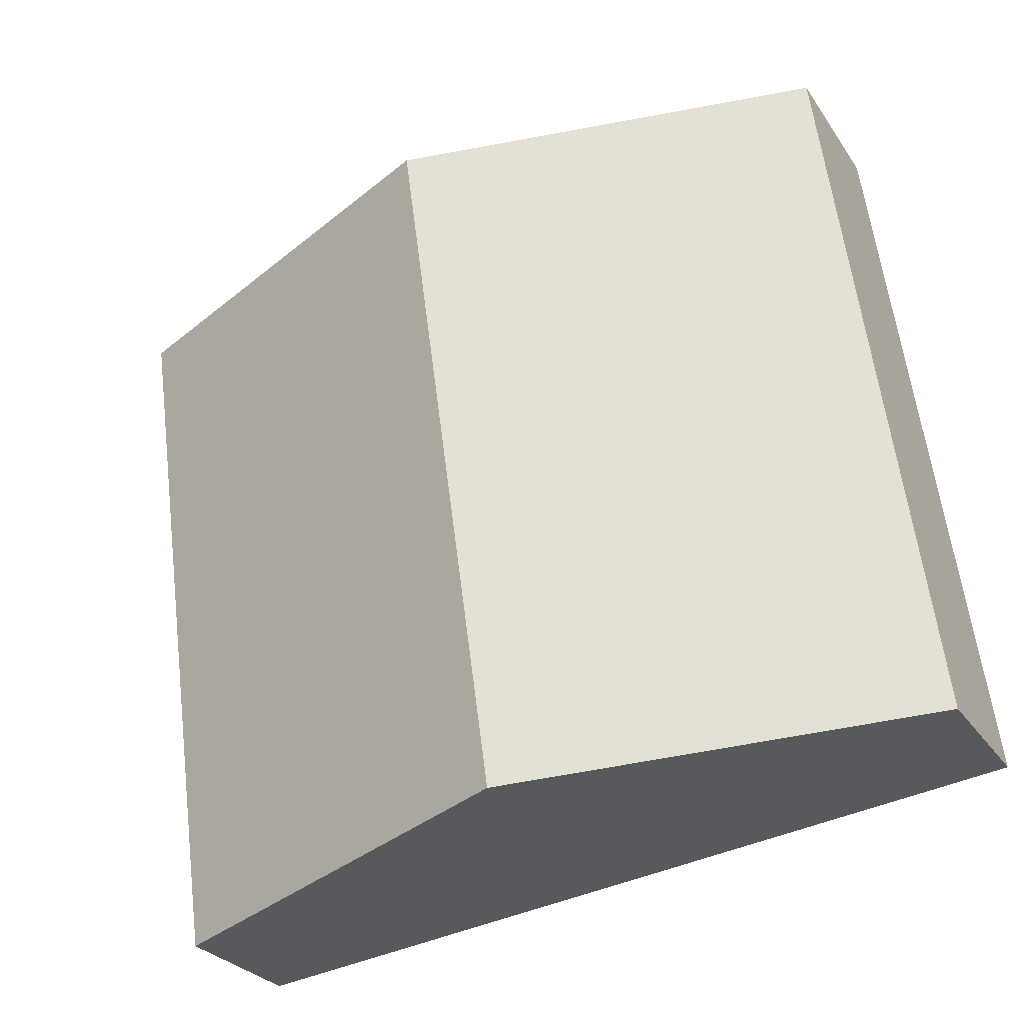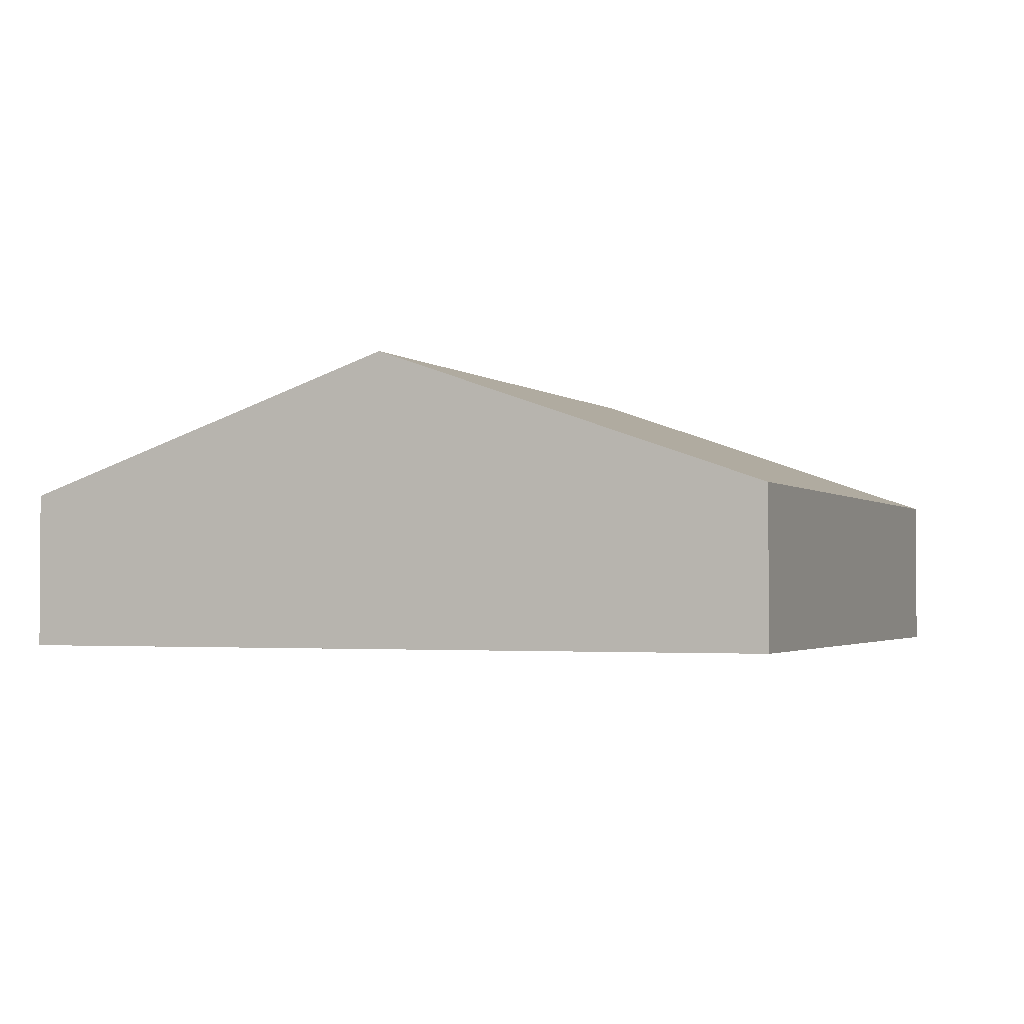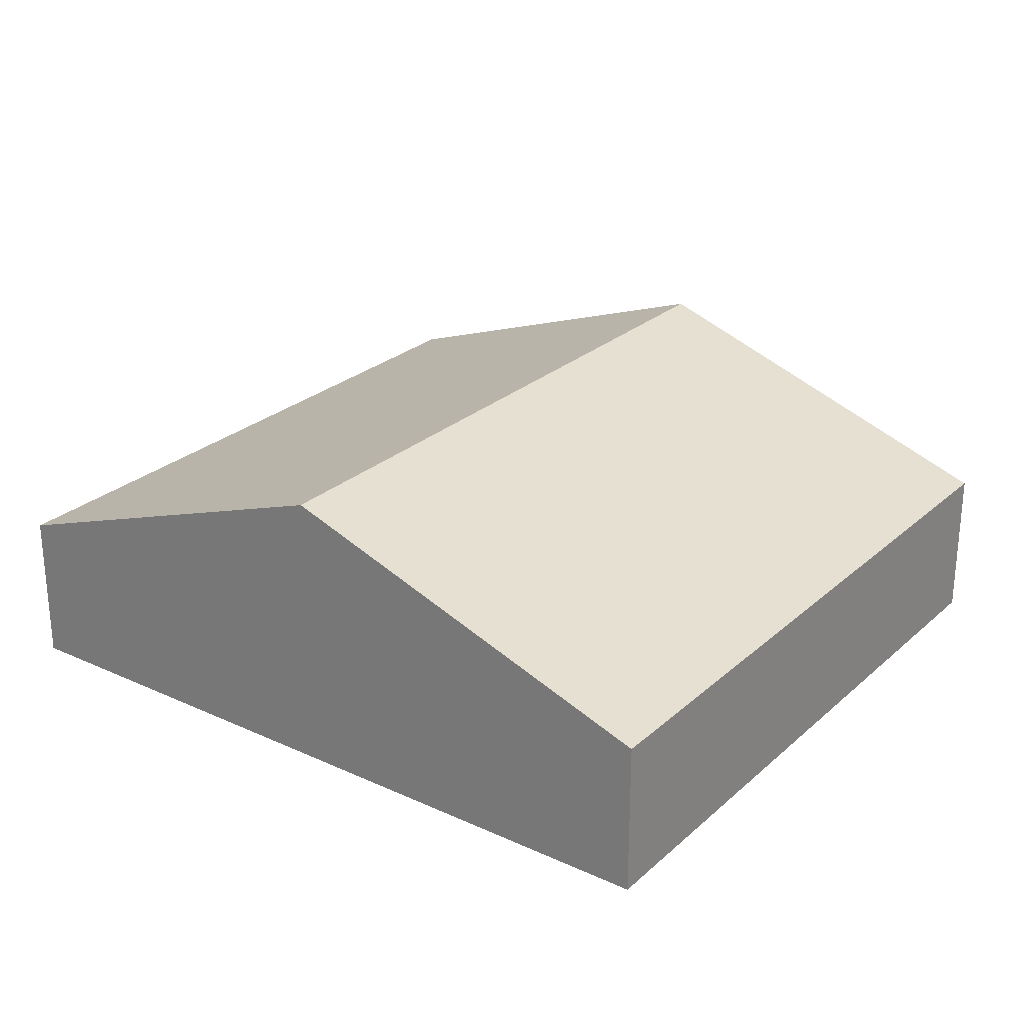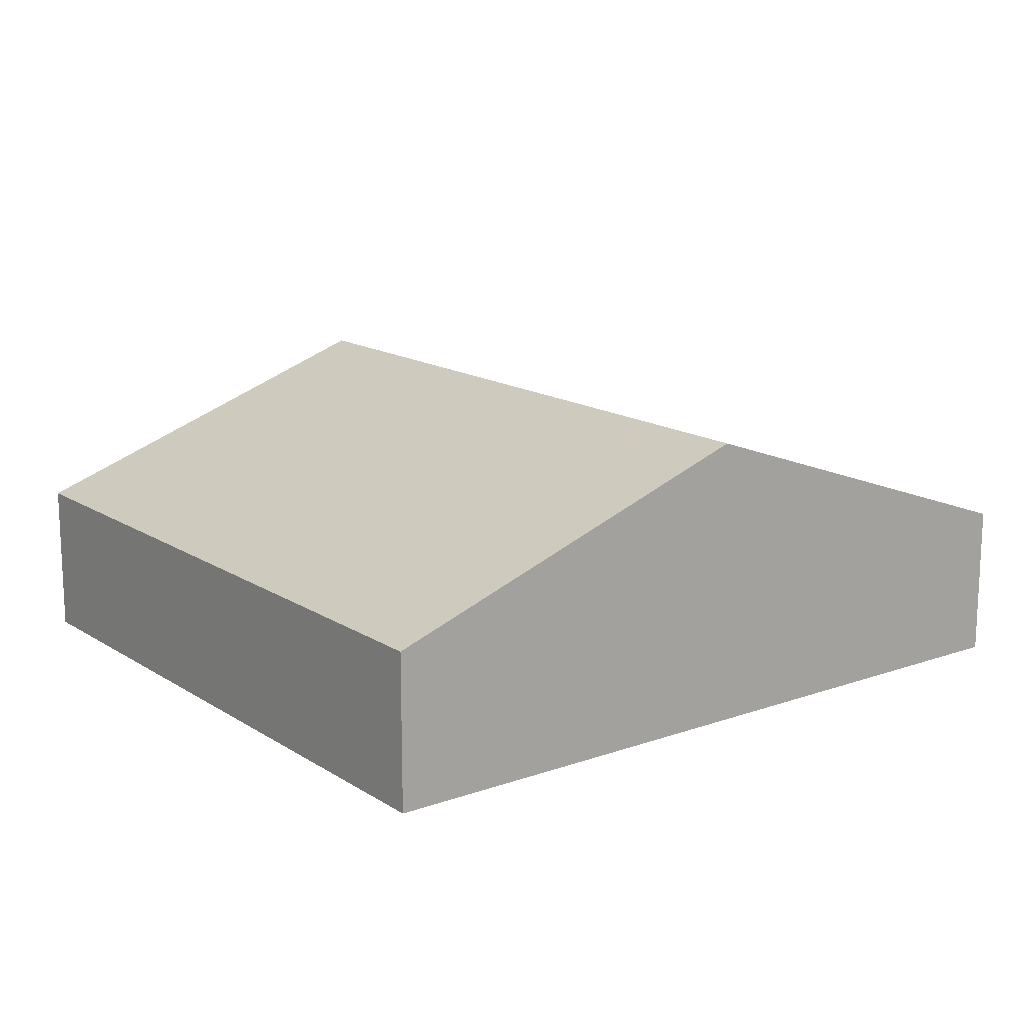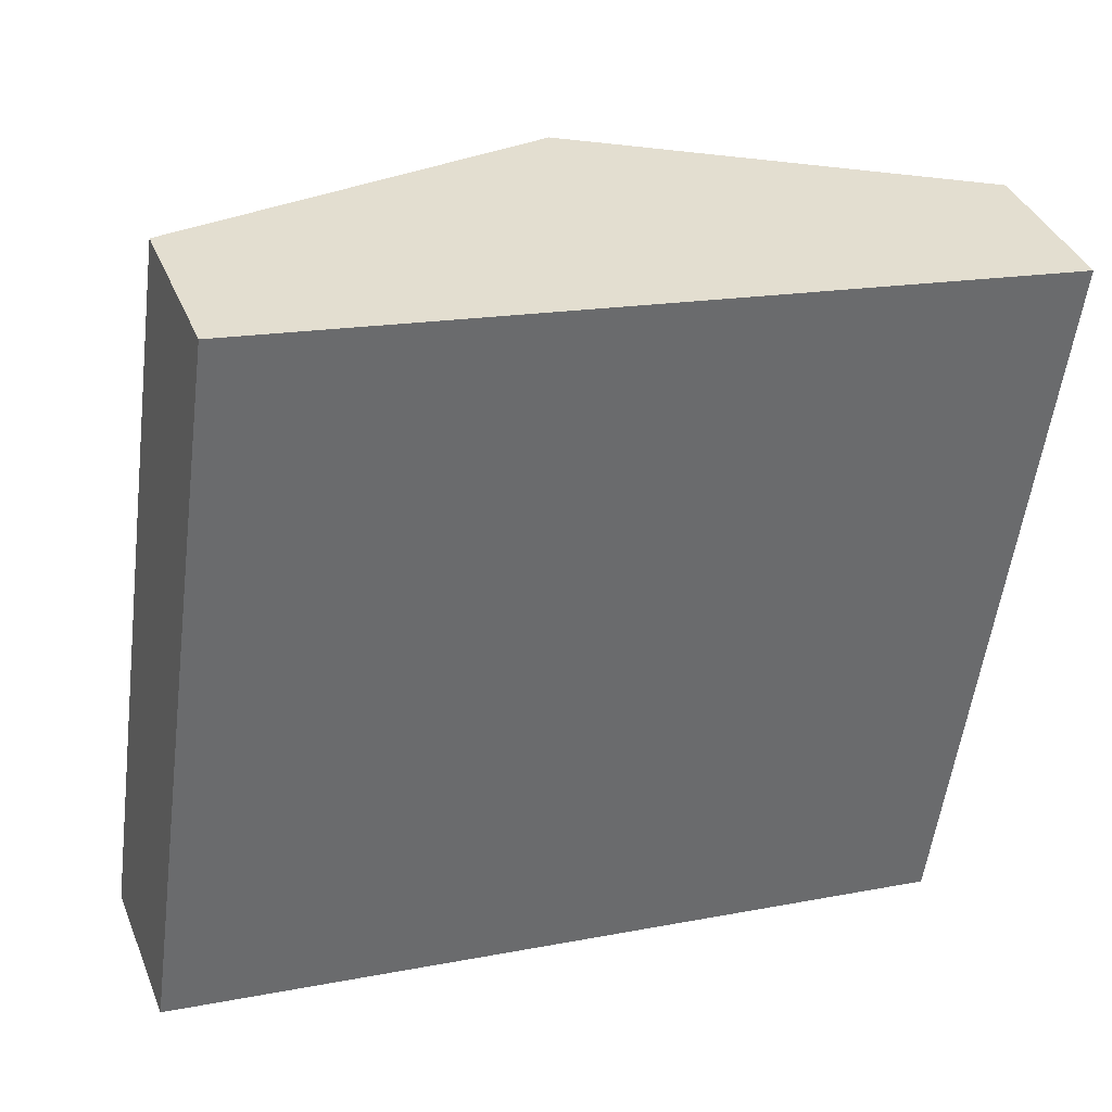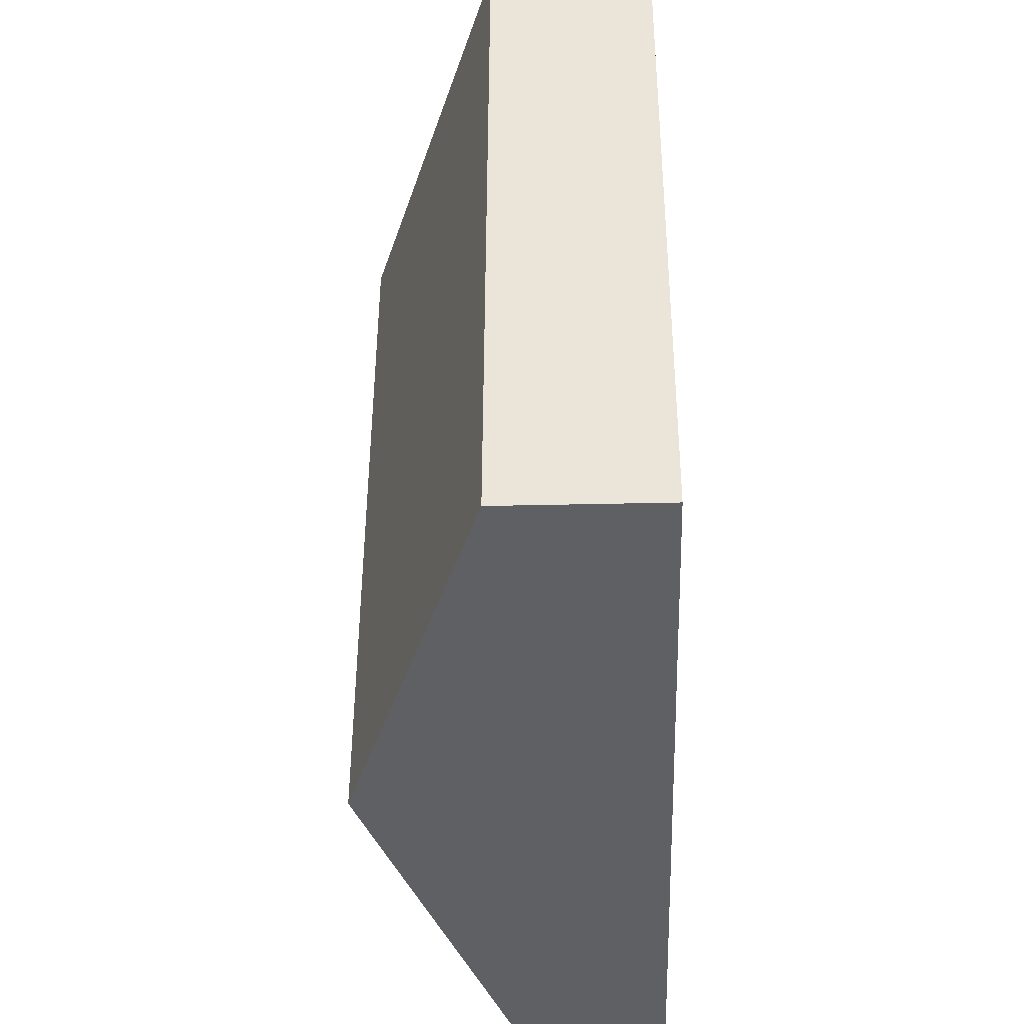
<metadata>
{"format":"obj","ext":"obj","renderer":"f3d","projection":"perspective","resolution":1024,"background":"white","views":[{"elev":-27.2,"azim":-153.6,"up":"+Z"},{"elev":-2.1,"azim":29.6,"up":"+Y"},{"elev":25.9,"azim":43.9,"up":"+Y"},{"elev":15.1,"azim":-29.2,"up":"+Y"},{"elev":37.8,"azim":-20.6,"up":"+Z"},{"elev":-34.7,"azim":-88.2,"up":"+Z"}]}
</metadata>
<code>
v  4.252 0.856 -0.587
v  2.655 1.601 3.538
v  4.781 0.856 3.245
v  2.126 1.601 -0.294
v  0 0.856 5.241e-17
v  0.529 0.856 3.832
v  0 0 0
v  2.126 1.8e-17 -0.294
v  4.252 3.594e-17 -0.587
v  0.529 -2.346e-16 3.832
v  2.655 -2.166e-16 3.538
v  4.781 -1.987e-16 3.245
g defaultobject
f 1 2 3
f 2 1 4
f 5 2 4
f 2 5 6
f 4 7 5
f 7 4 8
f 8 4 1
f 8 1 9
f 7 6 5
f 6 7 10
f 10 2 6
f 2 10 11
f 2 11 3
f 3 11 12
f 12 1 3
f 1 12 9
f 8 10 7
f 10 8 9
f 10 9 11
f 11 9 12

</code>
